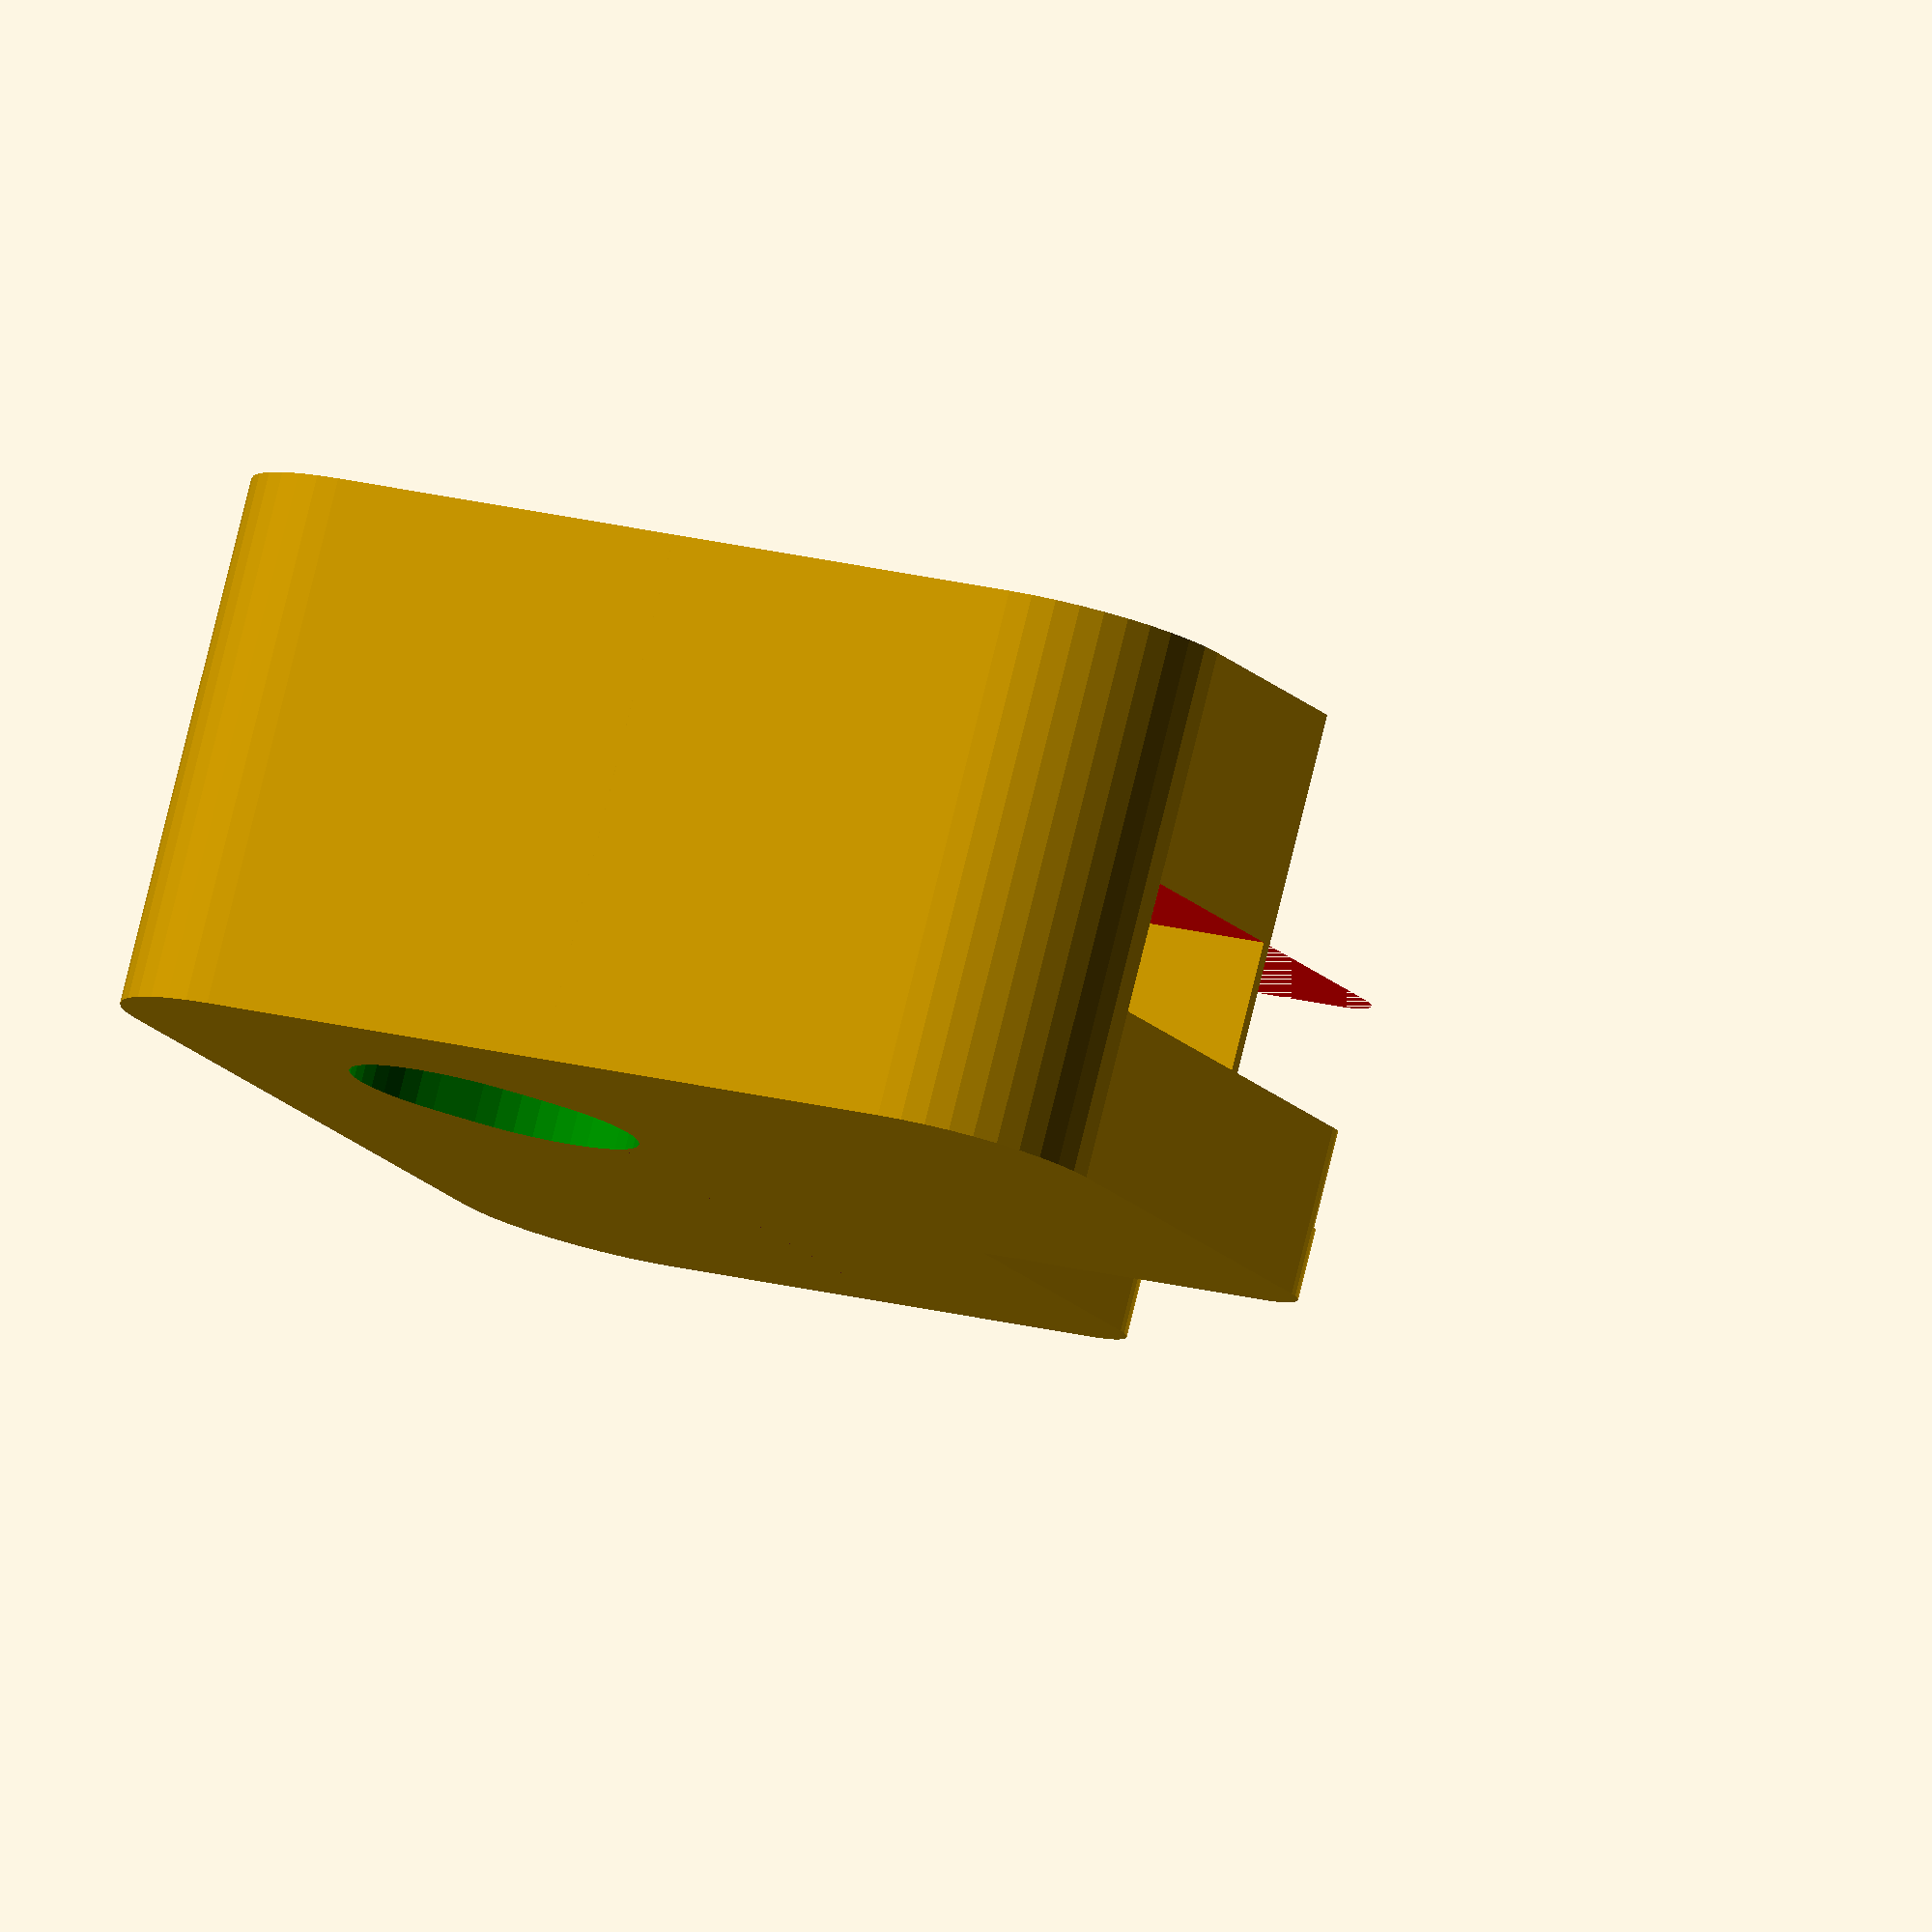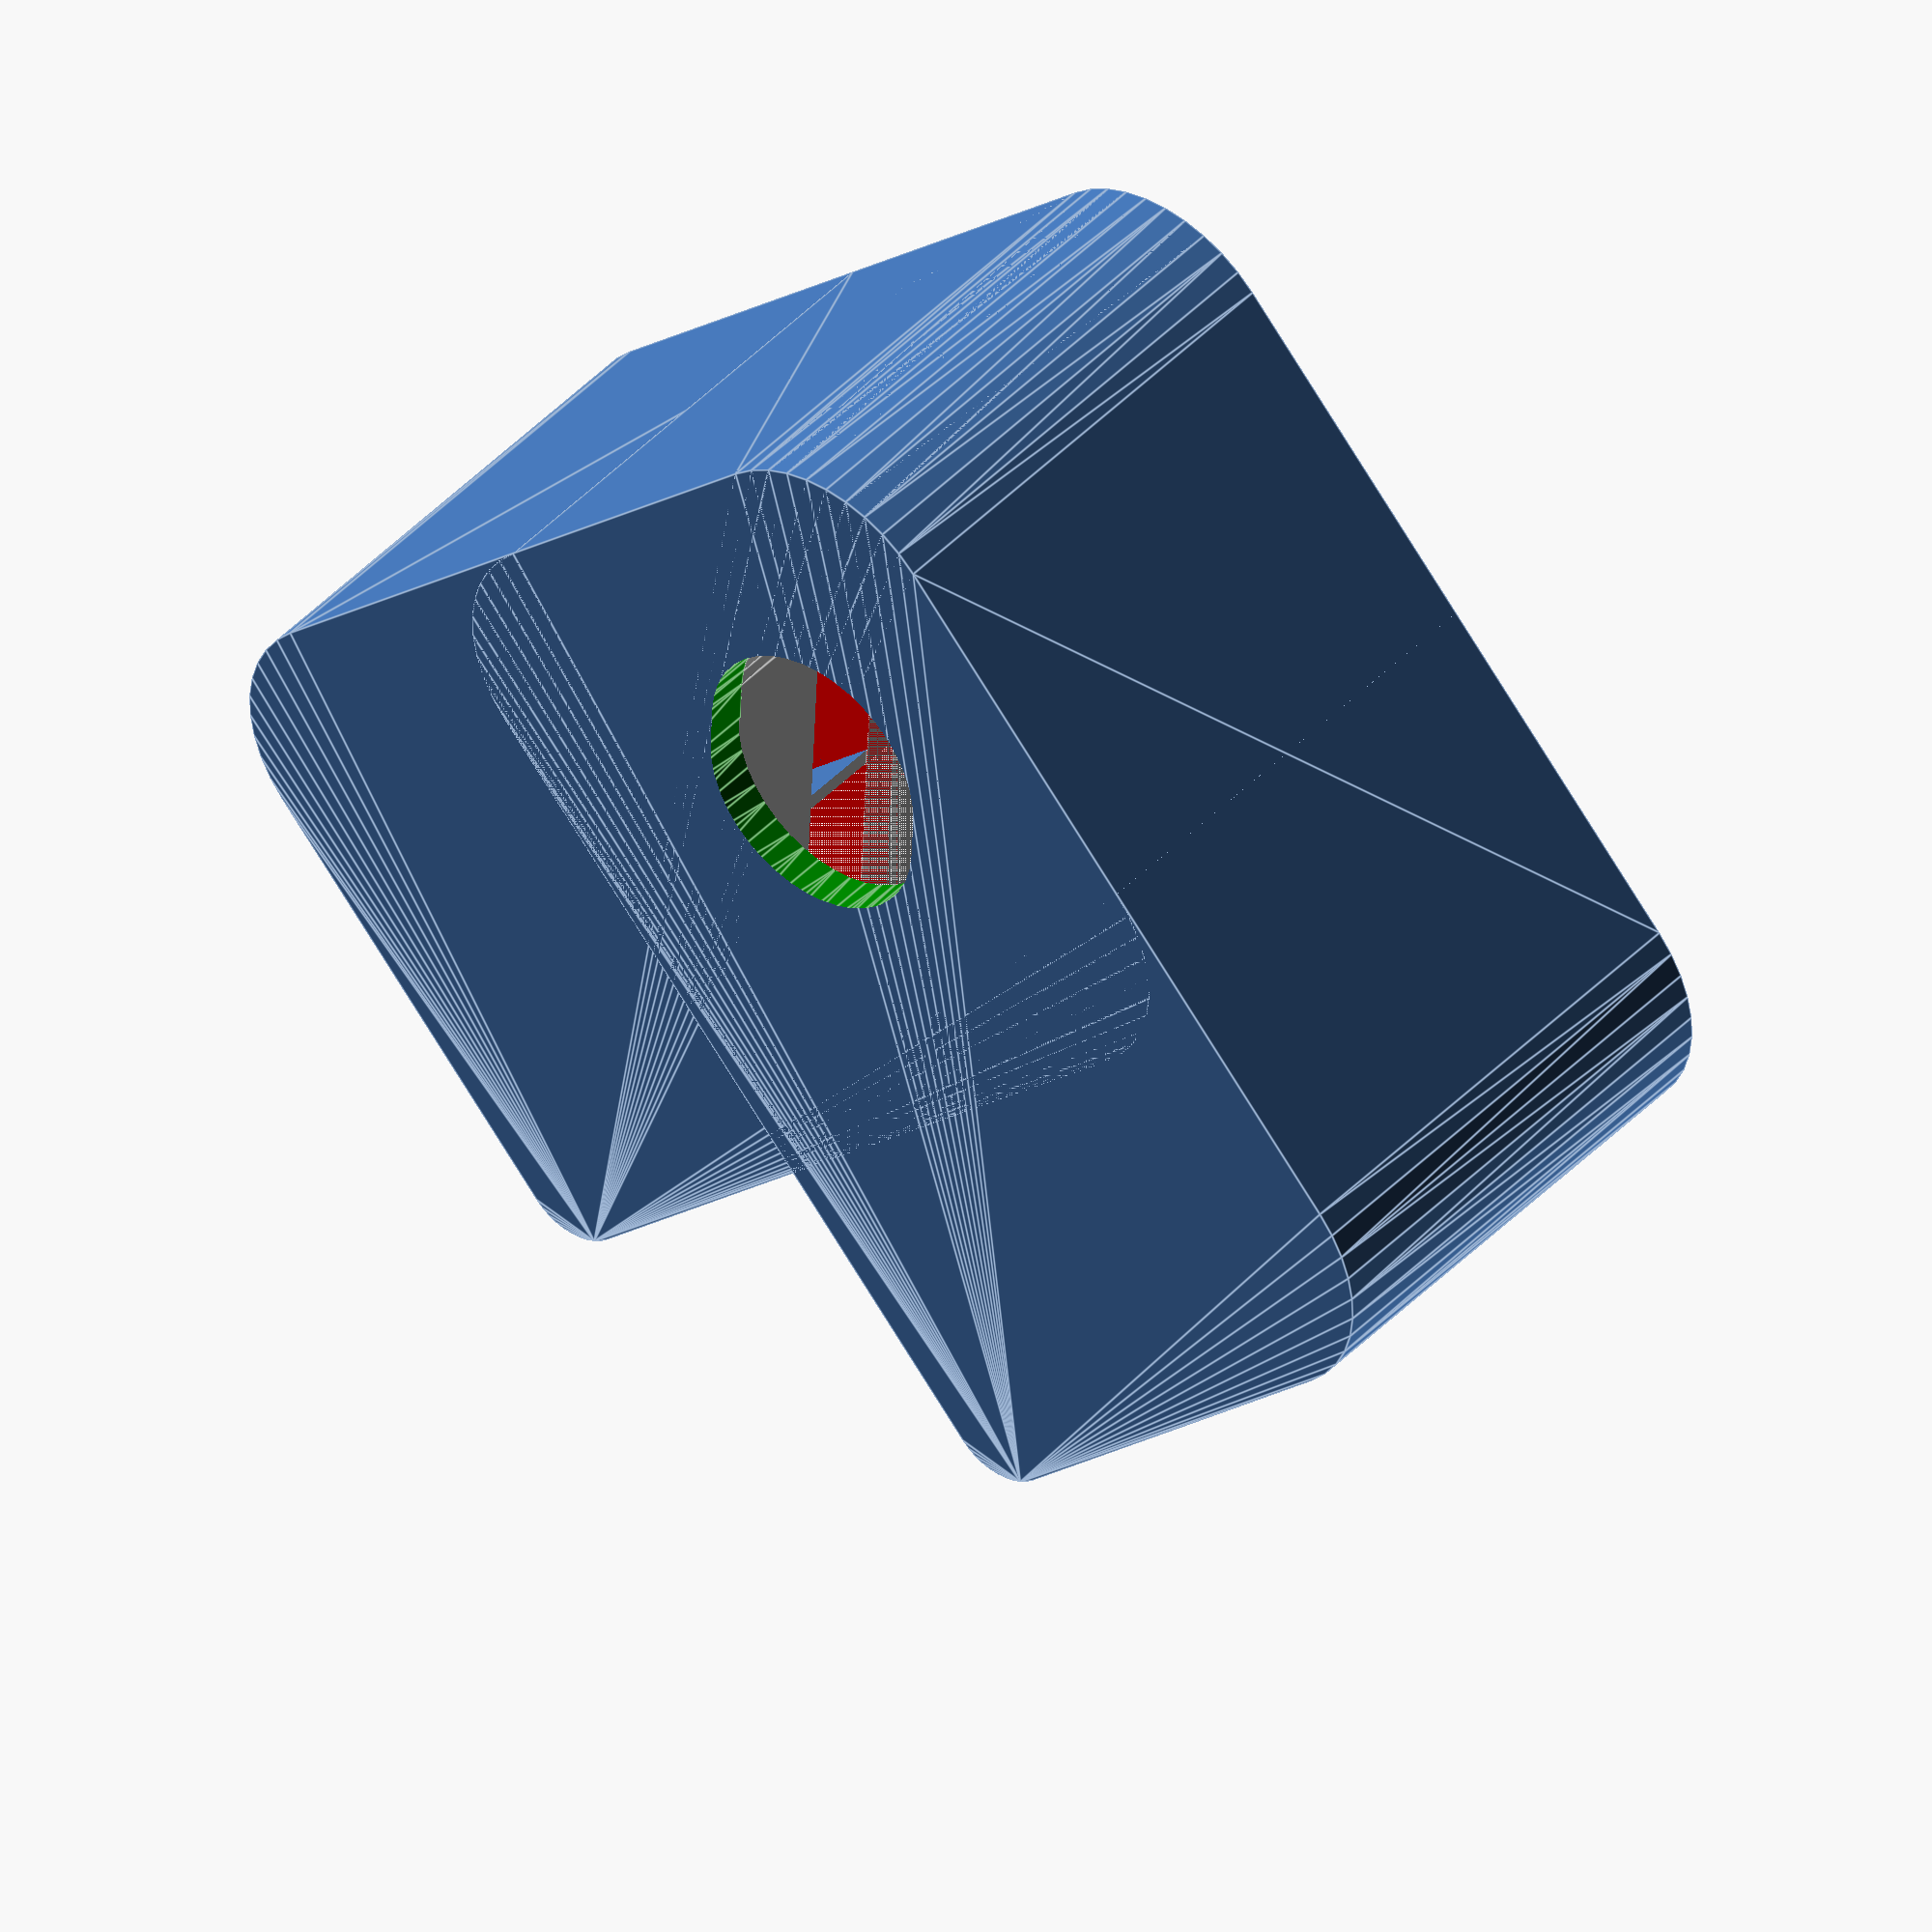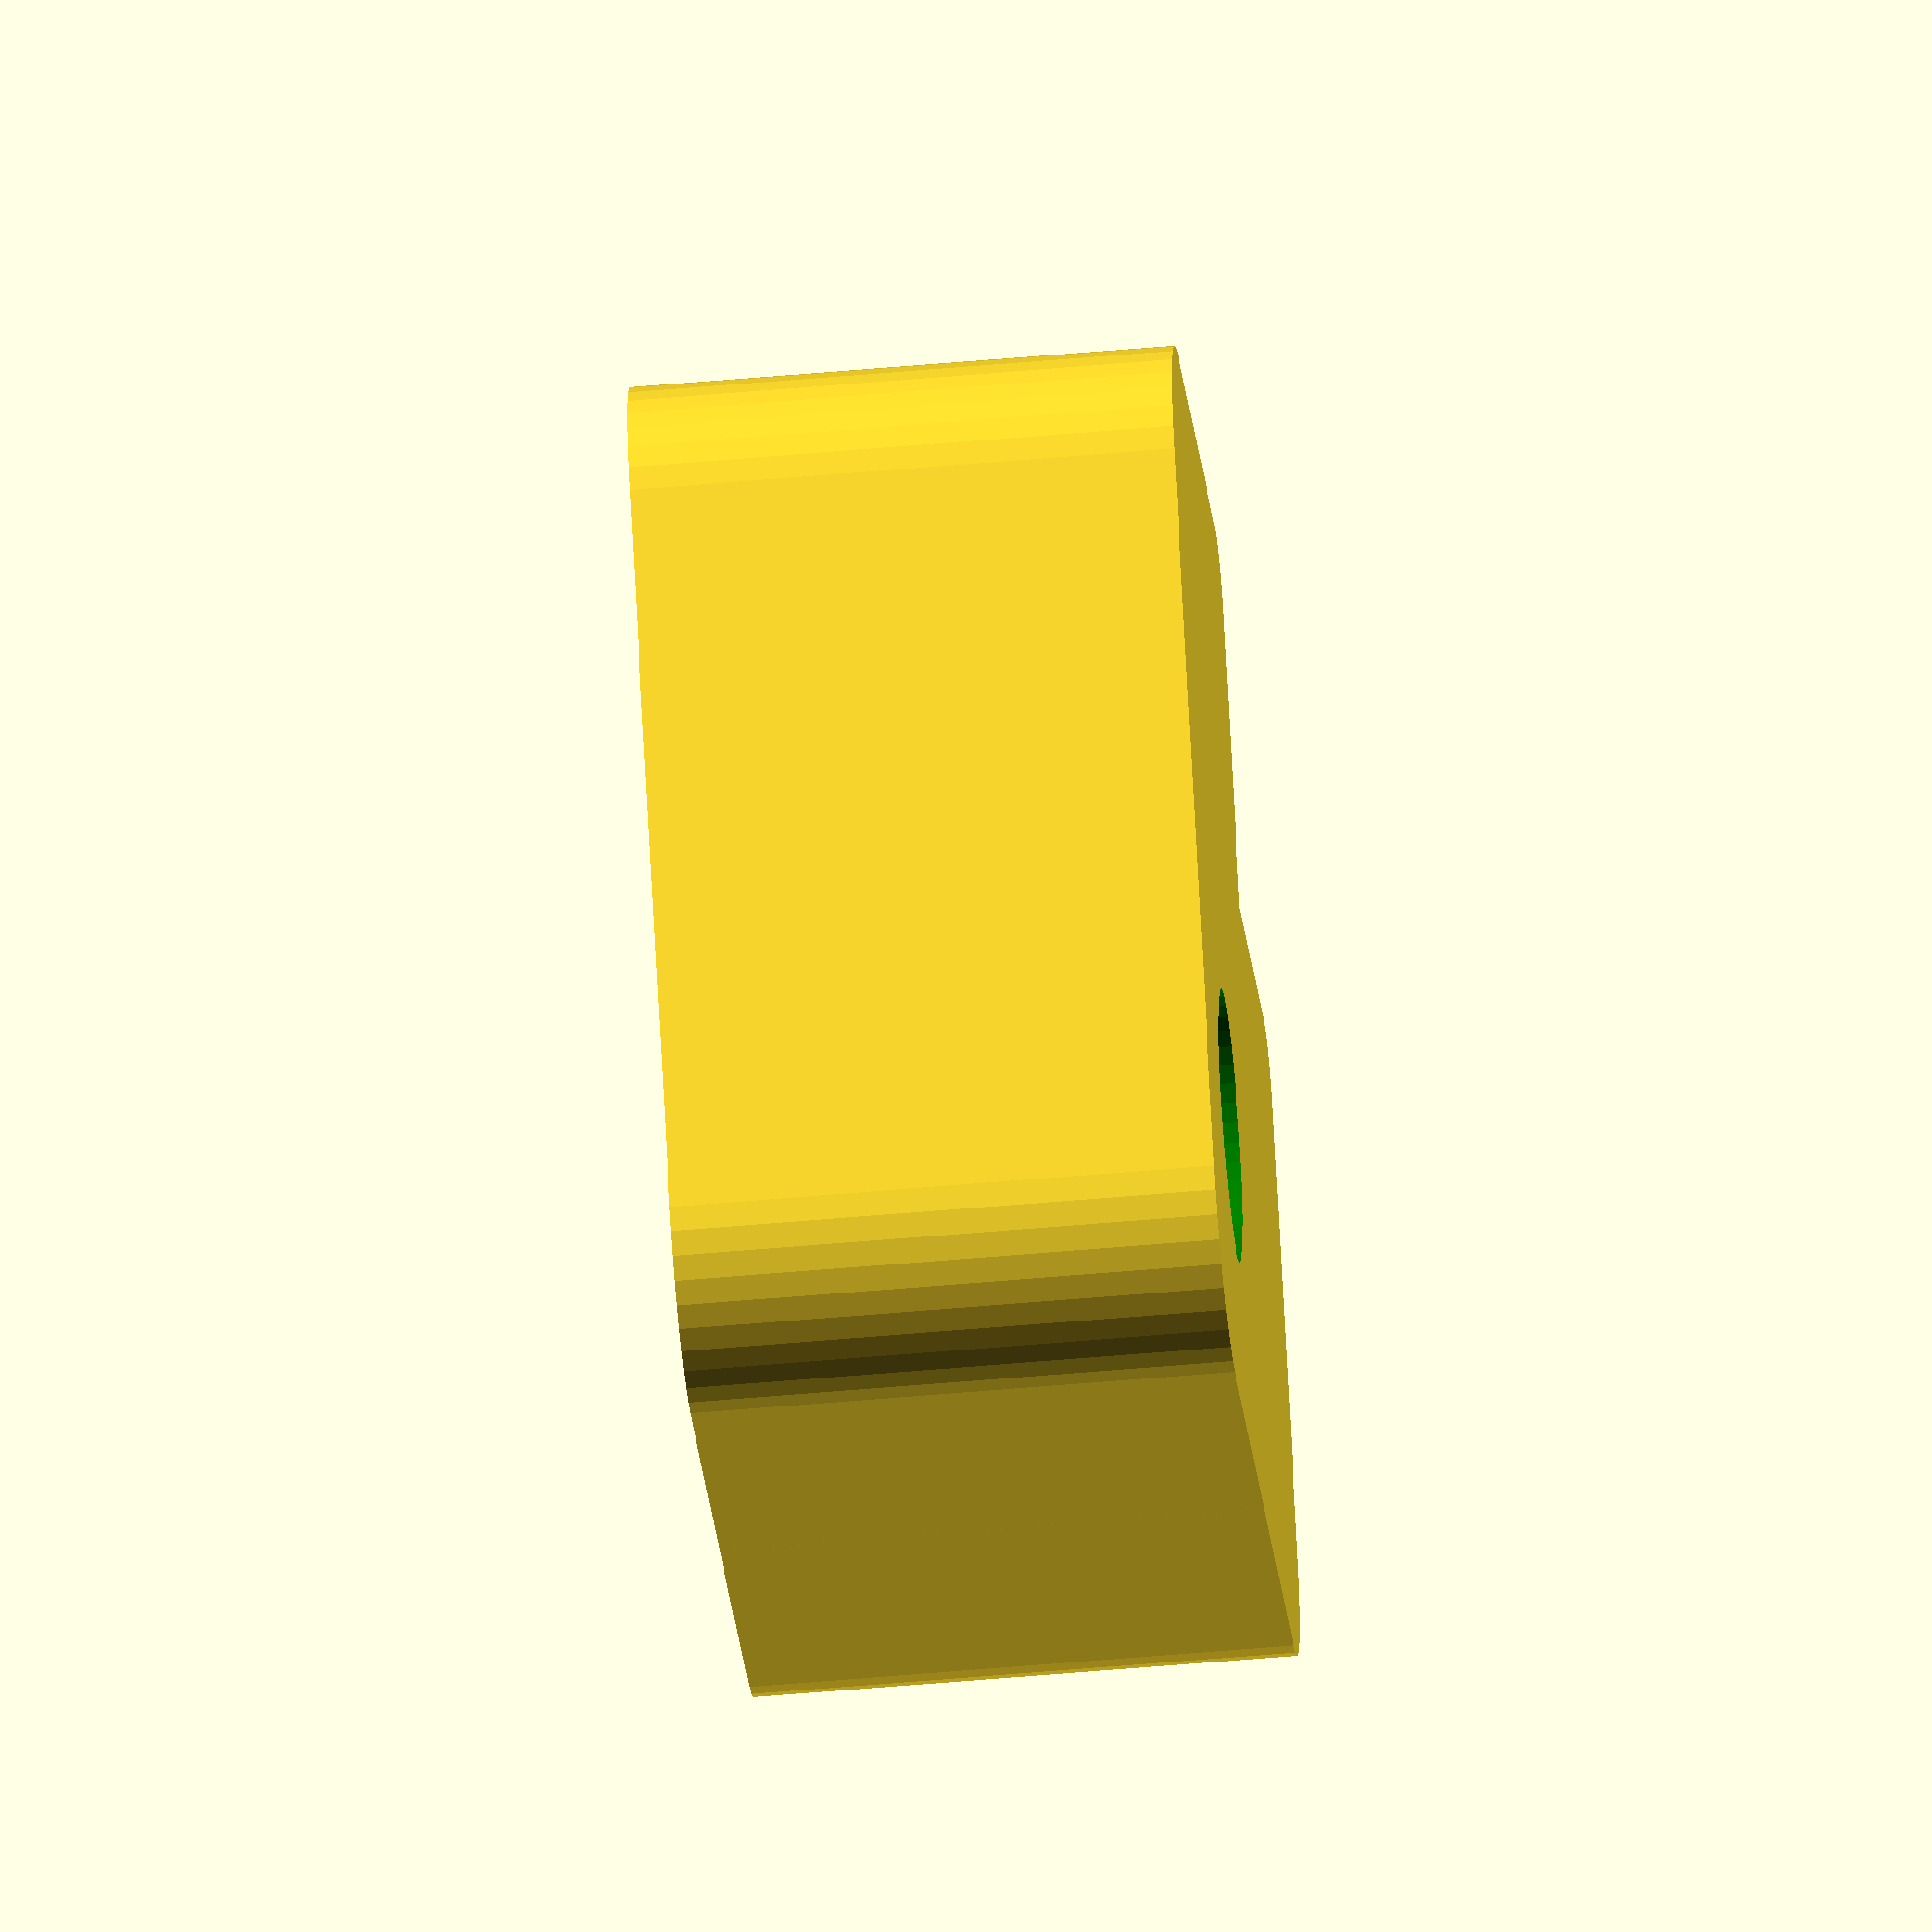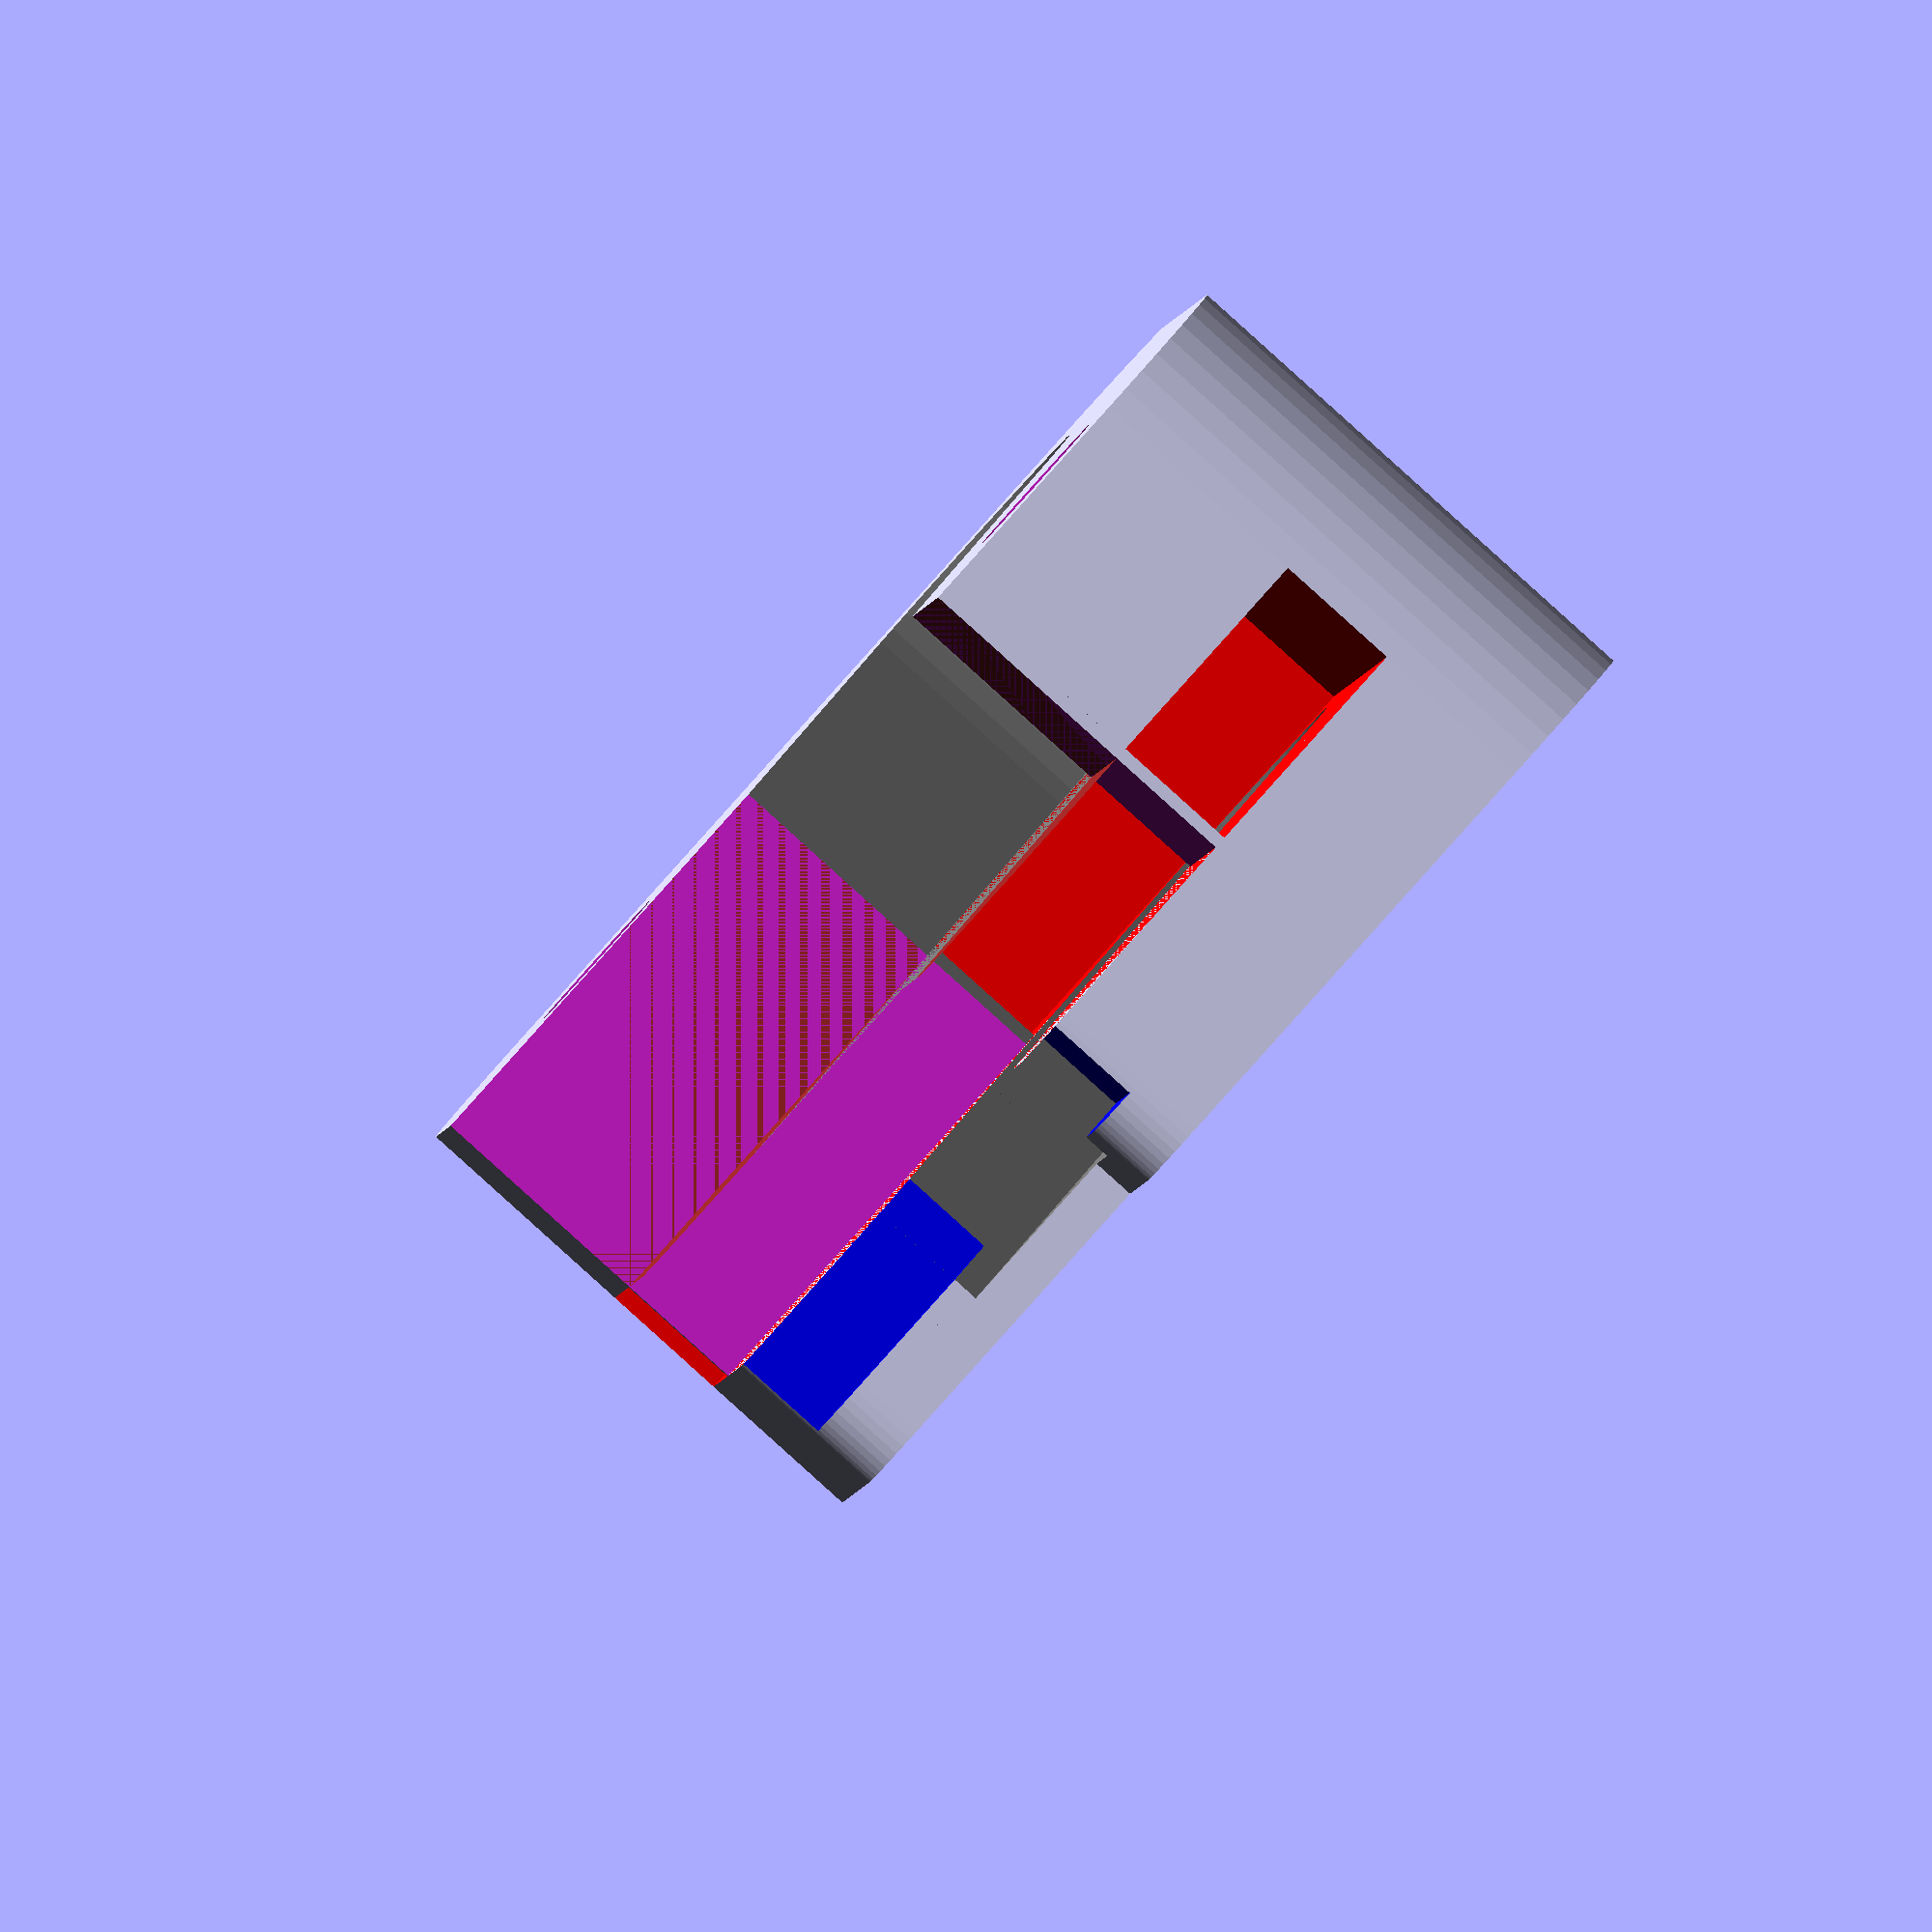
<openscad>
/* configuration parameters */
bedHt     = 4.15;
plateHt   = 3.125;
plateOff  = 15.5;
corkOff   = 8;
nutHt     = 4;
washerDia = 8;
washerOff = 4.75;
boltDia   = 10;
clipTopThick = 1.4; 
clipBotThick = 7.5;

clipThick = bedHt+max(plateHt,nutHt)+clipTopThick+clipBotThick;

$fn=40;

module clipBasicForm() { clipBasicFormC(); }

if (1) rotate([180,0,0]) {
   difference() {
      clipBasicForm();
      assembly(slot=1);

      /* M5 bolt holes through bottom to lock down */
      translate([21.75,2.85, -clipBotThick-0.2]) cylinder(d=5,h=clipBotThick);
      translate([2.85,21.75, -clipBotThick-0.2]) cylinder(d=5,h=clipBotThick);
   }

   difference() {
      intersection() {
         support();
         clipBasicForm();
      }
      translate([0,0,0]) slotForm(mainDia=boltDia);
   }
}

module support() {
   width = 0.4;

   translate([corkOff-width,corkOff-width,-clipBotThick]) difference() {
      cube([35 - corkOff+width, 35 - corkOff+width, bedHt+clipBotThick]);
      translate([width,width,-0.1]) cube([35 - corkOff+width, 35 - corkOff+width, clipThick+0.2]);
   }
}

module clipBasicFormC() {
   translate([0,0,-clipBotThick]) {
      if (1) hull() {
         cylinder(r=5,h=clipThick);
         translate([24,0,0]) cylinder(r=5,h=clipThick);
         translate([0,plateOff-3.5,0]) cylinder(r=5,h=clipThick);
         translate([27,plateOff-0.5,0]) cylinder(r=2,h=clipThick);
      }
      hull() {
         cylinder(r=5,h=clipThick);
         translate([00,24,0]) cylinder(r=5,h=clipThick);
         translate([plateOff-3.5,0,0]) cylinder(r=5,h=clipThick);
         translate([plateOff-0.5,27,0]) cylinder(r=2,h=clipThick);
      }
   }
}

/* deprecated */
module clipBasicFormA() {
   translate([0,0,-clipBotThick]) {
      difference() {
         union() {
            if (1) hull() {
               cylinder(r=5,h=clipThick);
               translate([30,0,0]) cylinder(r=5,h=clipThick);
               translate([0,plateOff-3,0]) cylinder(r=5,h=clipThick);
               translate([33,plateOff,0]) cylinder(r=2,h=clipThick);
            }
            hull() {
               cylinder(r=5,h=clipThick);
               translate([00,30,0]) cylinder(r=5,h=clipThick);
               translate([plateOff-3,0,0]) cylinder(r=5,h=clipThick);
               translate([plateOff,33,0]) cylinder(r=2,h=clipThick);
            }
         } /* union */
      }

      if (0) linear_extrude(height=clipThick)
         polygon(points=[[0,0],[35,0], [35,plateOff], [35,plateOff+2],
                         [plateOff+2,plateOff+2], [plateOff+2, 35],
                         [plateOff, 35], [0,35], [0, 0]]);
   }
}

/* big overlap with glass plate */
module clipBasicFormB() {
   translate([0,0,-clipBotThick]) {
      difference() hull() {
         cylinder(r=5,h=clipThick);
         translate([30,0,0]) cylinder(r=5,h=clipThick);
         translate([00,30,0]) cylinder(r=5,h=clipThick);
         // translate([30,30,0]) cylinder(r=5,h=clipThick);
 linear_extrude(height=clipThick) polygon(points=[[0,0],[35,0], [35,plateOff], [plateOff, 35], [0,35], [0, 0]]);
      }
   }
}

module assembly(slot=0, access=1) {
   /* heated bed */
   color("red")
      cube([40, 40, bedHt]);

   /* plate */
   color("blue") 
      translate([plateOff, plateOff, bedHt]) cube([40 - plateOff, 40 - plateOff, plateHt]);

   /* cork */
   color("brown") 
      translate([corkOff, corkOff, -10]) cube([40 - corkOff, 40 - corkOff, 10]);

   /* bolt, etc. */
   color("grey") 
      translate([washerOff, washerOff, -10]) cylinder(d=boltDia,h=10);
   color("grey") 
      translate([washerOff, washerOff, 0]) cylinder(d=washerDia,h=nutHt+bedHt);

   if (slot) slotForm();

   if (access) {
      color("green") hull() {
         translate([washerOff, washerOff, nutHt + bedHt -0.1]) cylinder(d=washerDia,h=5);
         translate([washerOff+1, washerOff+1, nutHt + bedHt -0.1]) cylinder(d=washerDia,h=5);
      }
   }
}
module slotForm(mainDia=washerDia) {
   /* slot to allow clearing bolt when sliding on */
   color ("grey") {
      translate([washerOff, washerOff, 0]) {
         rotate([0,0,45]) translate([0,-0.5*mainDia, 0])
            cube([1.4*40+5, mainDia, nutHt+bedHt]);
      }

      translate([washerOff, washerOff, 0]) {
         rotate([0,0,45]) translate([0,-0.5*boltDia, -10]) cube([1.4*40+5, boltDia, 10]);
      }
   }
}

</openscad>
<views>
elev=98.8 azim=296.1 roll=346.1 proj=o view=wireframe
elev=318.9 azim=42.4 roll=218.4 proj=o view=edges
elev=55.2 azim=214.2 roll=95.3 proj=o view=solid
elev=88.8 azim=85.1 roll=48.0 proj=o view=solid
</views>
